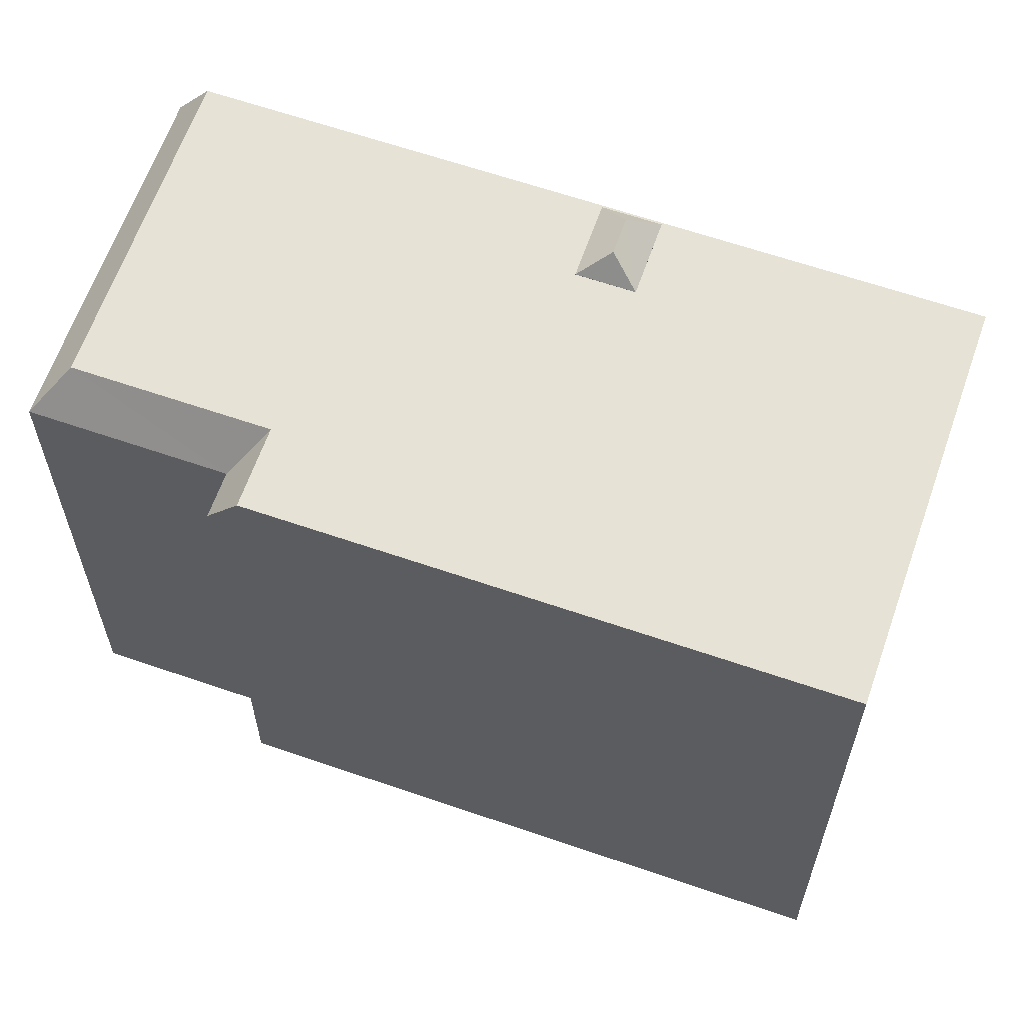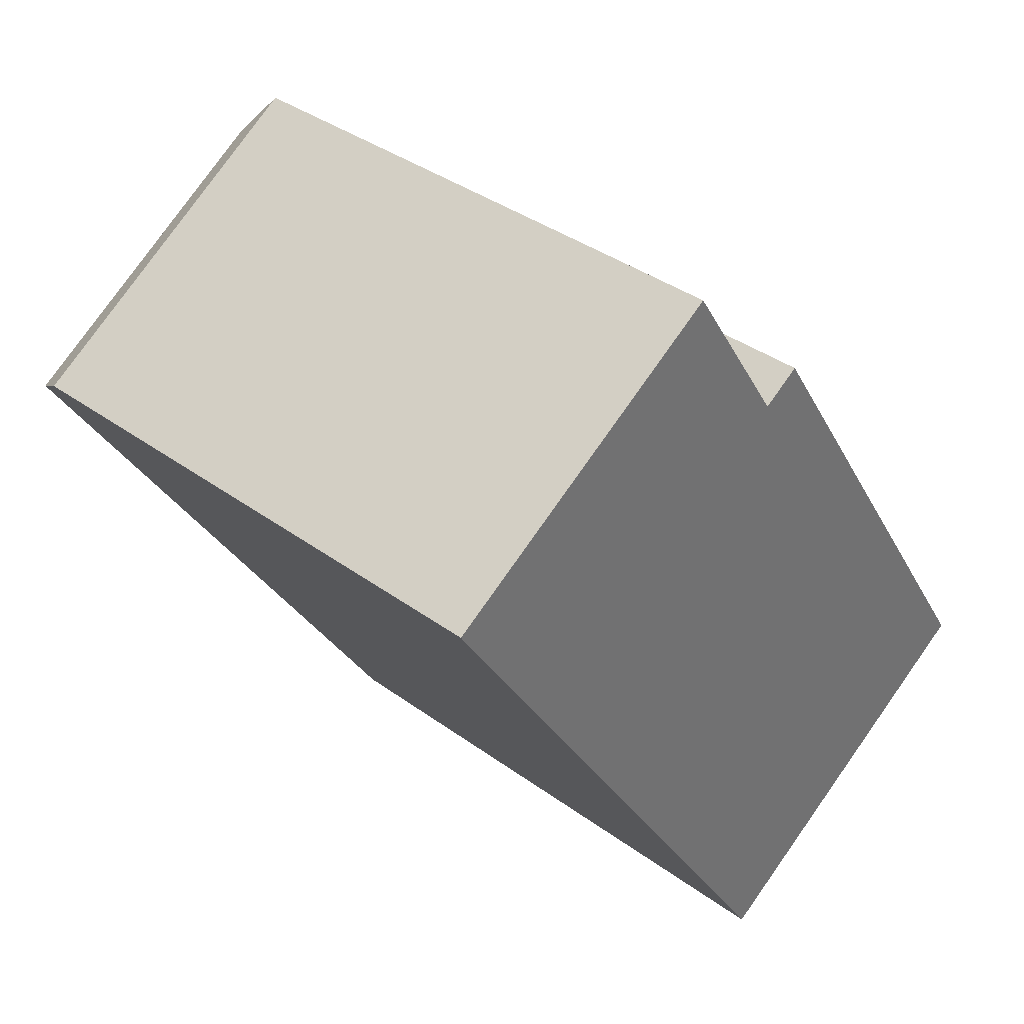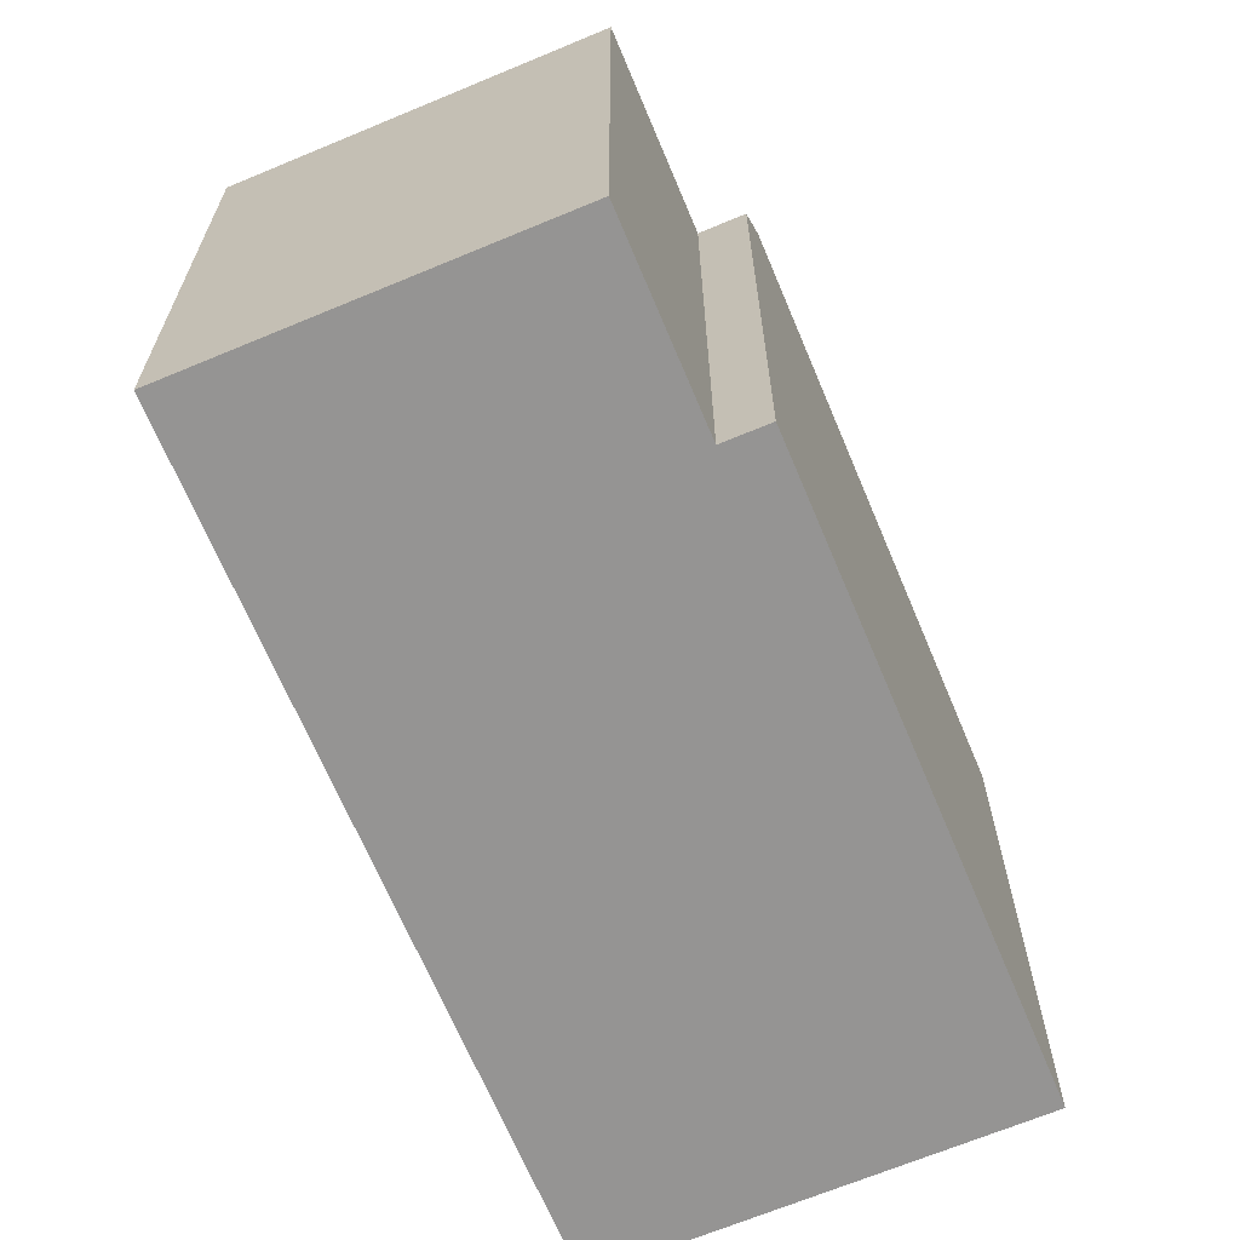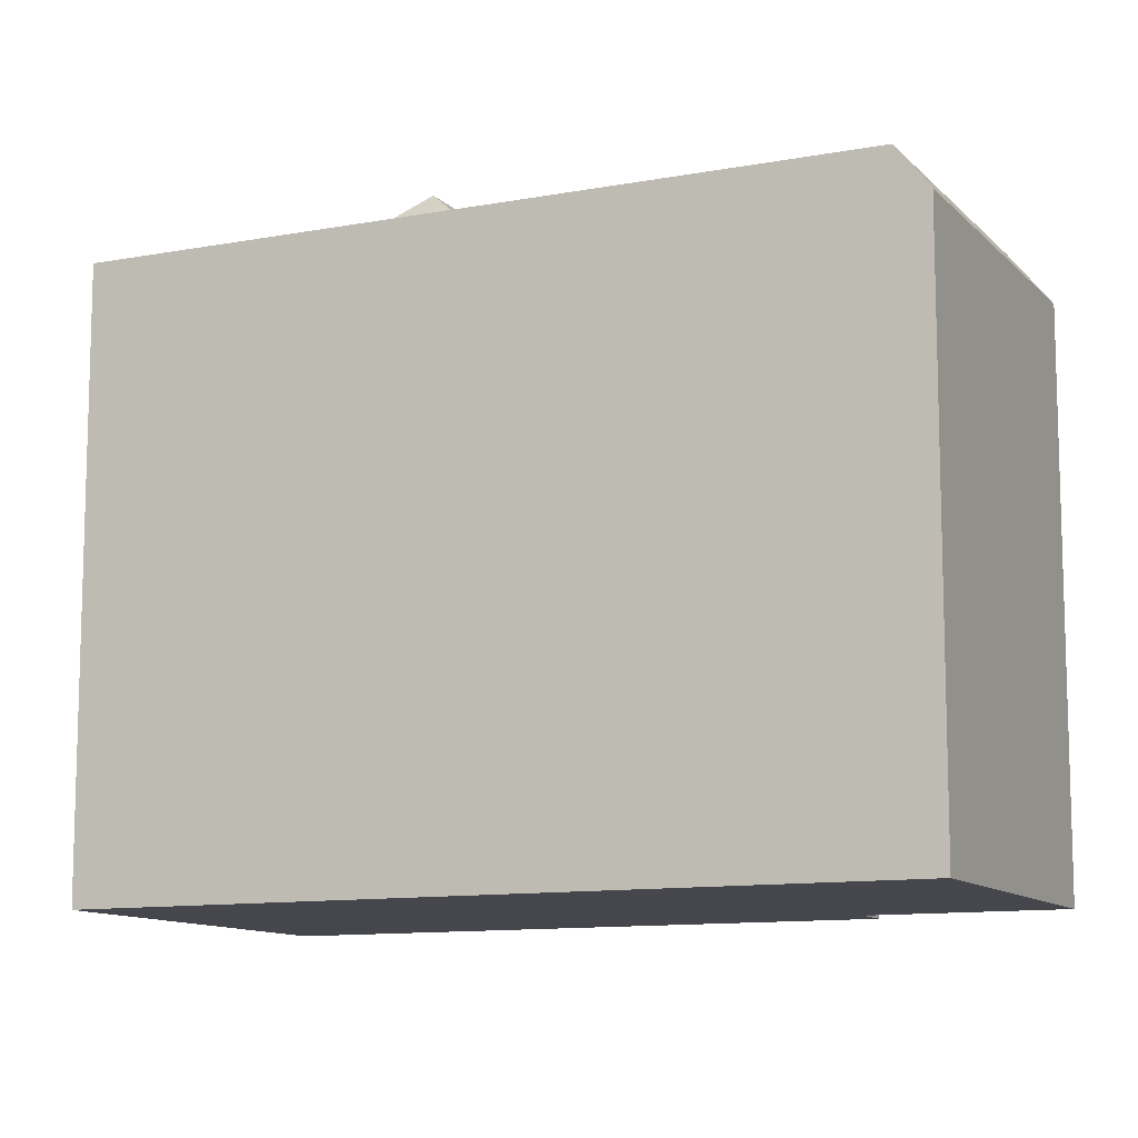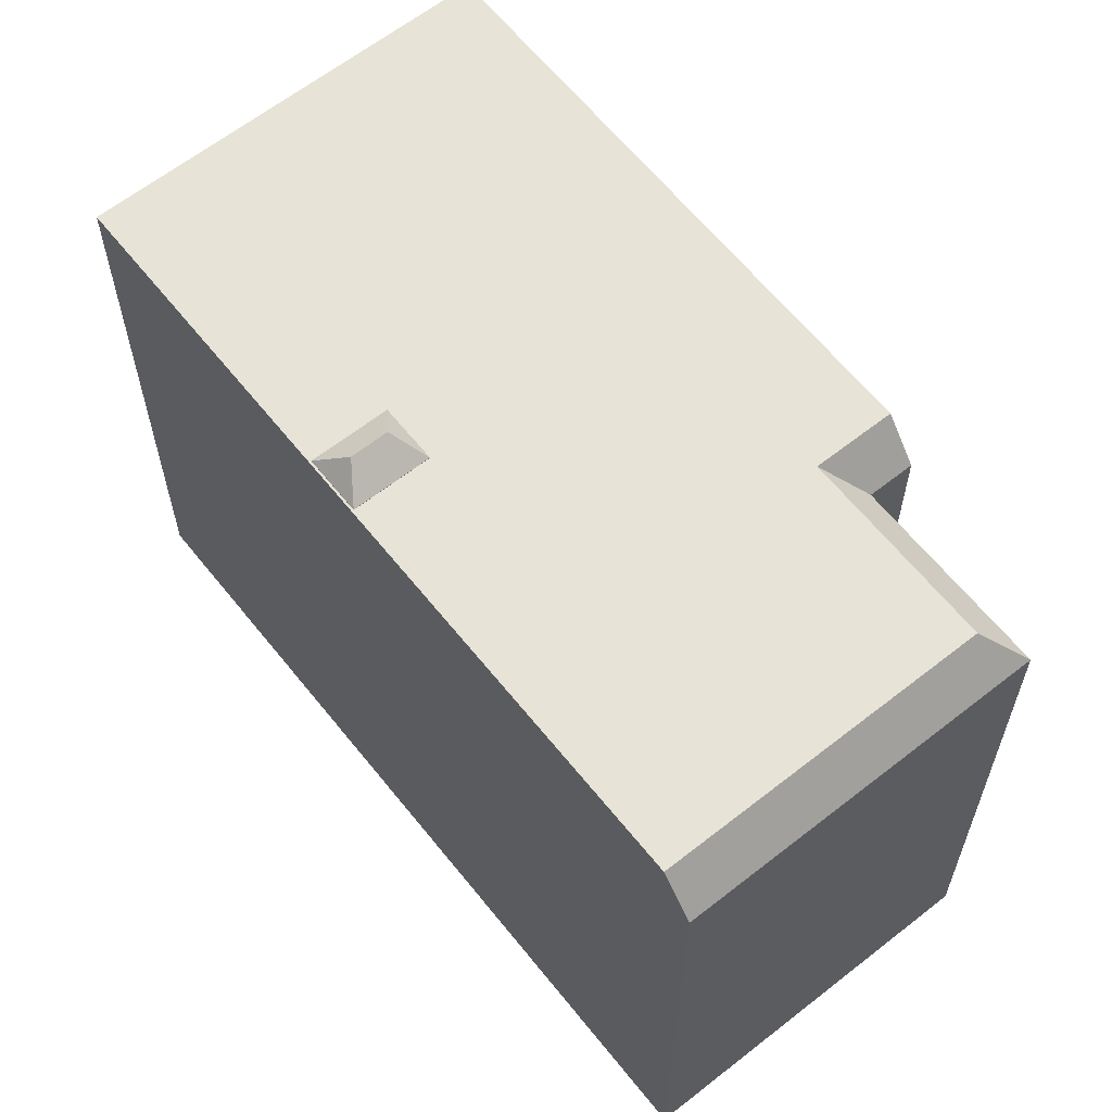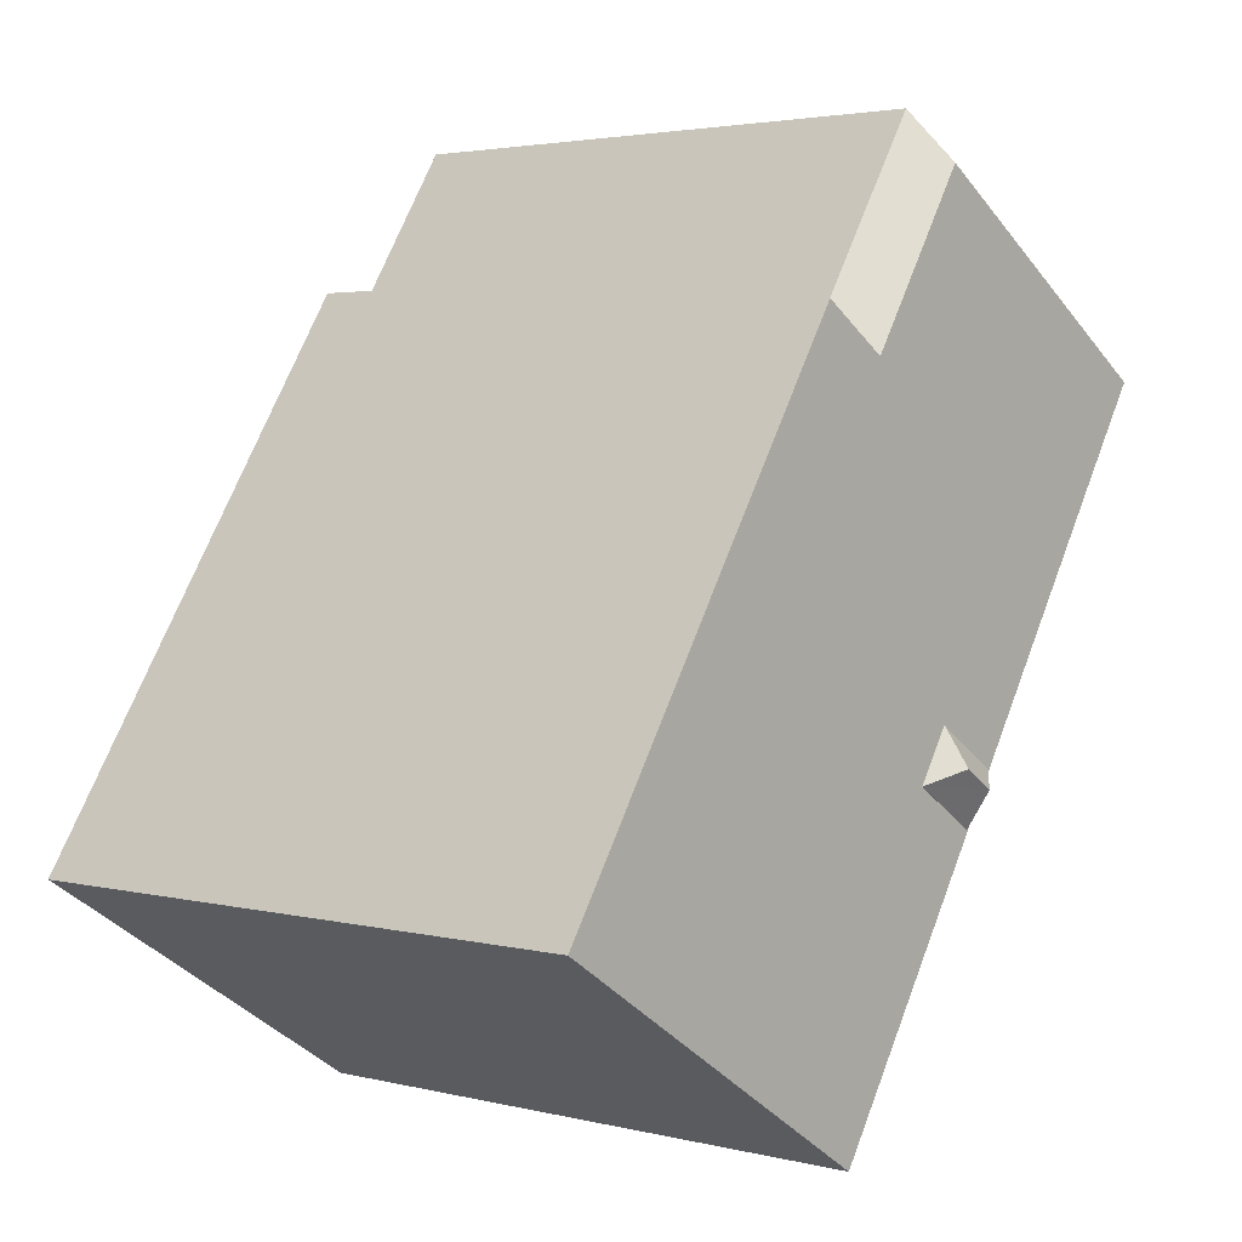
<metadata>
{"format":"obj","ext":"obj","renderer":"f3d","projection":"perspective","resolution":1024,"background":"white","views":[{"elev":63.1,"azim":76.4,"up":"+Y"},{"elev":37.0,"azim":-46.6,"up":"+Z"},{"elev":-67.2,"azim":-10.1,"up":"+Y"},{"elev":-11.0,"azim":-97.9,"up":"+Y"},{"elev":62.7,"azim":-71.4,"up":"+Y"},{"elev":3.0,"azim":130.7,"up":"+Z"}]}
</metadata>
<code>
v -7.253 4.747 4.439
v -1.603 4.747 8.084
v -1.823 5.529 7.204
v -7.253 4.747 4.439
v -1.823 5.529 7.204
v -7.185 4.906 4.333
v -7.185 4.906 4.333
v -1.823 5.529 7.204
v -6.917 5.529 3.918
v 0.1471 5.529 4.15
v 7.228 5.531 -4.042
v 0.8651 5.531 -8.146
v -6.917 5.529 3.918
v -2.837 5.53 -2.334
v 0.8651 5.531 -8.146
v -6.917 5.529 3.918
v -1.608 5.53 -1.541
v -2.837 5.53 -2.334
v -2.837 5.53 -2.334
v -2.245 5.53 -3.253
v 0.8651 5.531 -8.146
v -1.608 5.53 -1.541
v 0.1471 5.529 4.15
v -1.016 5.53 -2.46
v -6.917 5.529 3.918
v 0.1471 5.529 4.15
v -1.608 5.53 -1.541
v -2.245 5.53 -3.253
v -1.016 5.53 -2.46
v 0.8651 5.531 -8.146
v -1.016 5.53 -2.46
v 0.1471 5.529 4.15
v 0.8651 5.531 -8.146
v 0.1471 5.529 4.15
v 1.415 5.529 4.968
v 7.228 5.531 -4.042
v -6.917 5.529 3.918
v -1.823 5.529 7.204
v 0.1471 5.529 4.15
v -1.823 5.529 7.204
v -1.603 4.747 8.084
v 0.3691 4.74 5.027
v -1.823 5.529 7.204
v 0.3691 4.74 5.027
v 0.1471 5.529 4.15
v 0.3691 4.74 5.027
v 1.081 4.742 5.486
v 1.415 5.529 4.968
v 0.1471 5.529 4.15
v 0.3691 4.74 5.027
v 1.415 5.529 4.968
v -1.621 5.984 -2.204
v -1.608 5.536 -1.541
v -1.016 5.533 -2.46
v -2.245 5.536 -3.253
v -2.209 5.984 -2.582
v -1.016 5.533 -2.46
v -2.209 5.984 -2.582
v -1.621 5.984 -2.204
v -1.016 5.533 -2.46
v -2.209 5.984 -2.582
v -1.608 5.536 -1.541
v -1.621 5.984 -2.204
v -2.837 5.536 -2.334
v -1.608 5.536 -1.541
v -2.209 5.984 -2.582
v -2.837 5.536 -2.334
v -2.209 5.984 -2.582
v -2.245 5.536 -3.253
v -7.253 -5.508 4.439
v -7.253 4.747 4.439
v -7.185 -5.508 4.333
v -7.185 4.906 4.333
v -7.185 4.906 4.333
v -6.917 -5.508 3.918
v -7.185 -5.508 4.333
v -6.917 5.529 3.918
v -6.917 5.529 3.918
v -3.026 -5.508 -2.114
v -6.917 -5.508 3.918
v -3.026 -5.508 -2.114
v 0.8651 5.531 -8.146
v 0.8651 -5.508 -8.146
v -6.917 5.529 3.918
v 0.8651 5.531 -8.146
v -3.026 -5.508 -2.114
v -7.253 4.747 4.439
v -7.253 -5.508 4.439
v -1.603 -5.508 8.084
v -1.603 4.747 8.084
v 4.322 -5.508 0.4631
v 7.228 -5.508 -4.042
v 7.228 5.531 -4.042
v 1.415 5.529 4.968
v 1.415 -5.508 4.968
v 4.322 -5.508 0.4631
v 1.415 5.529 4.968
v 4.322 -5.508 0.4631
v 7.228 5.531 -4.042
v 1.081 4.742 5.486
v 1.081 -5.508 5.486
v 1.415 -5.508 4.968
v 1.415 5.529 4.968
v 0.8651 5.531 -8.146
v 4.047 -5.508 -6.094
v 0.8651 -5.508 -8.146
v 4.047 -5.508 -6.094
v 7.228 5.531 -4.042
v 7.228 -5.508 -4.042
v 0.8651 5.531 -8.146
v 7.228 5.531 -4.042
v 4.047 -5.508 -6.094
v 0.3691 -5.508 5.027
v 0.3691 4.74 5.027
v -1.603 -5.508 8.084
v -1.603 4.747 8.084
v 0.7251 -5.508 5.257
v 1.081 -5.508 5.486
v 1.081 4.742 5.486
v 0.3691 4.74 5.027
v 0.3691 -5.508 5.027
v 0.7251 -5.508 5.257
v 0.3691 4.74 5.027
v 0.7251 -5.508 5.257
v 1.081 4.742 5.486
v -1.608 5.536 -1.541
v -1.016 5.53 -2.46
v -1.016 5.533 -2.46
v -1.608 5.536 -1.541
v -1.608 5.53 -1.541
v -1.016 5.53 -2.46
v -2.245 5.536 -3.253
v -1.016 5.53 -2.46
v -2.245 5.53 -3.253
v -2.245 5.536 -3.253
v -1.016 5.533 -2.46
v -1.016 5.53 -2.46
v -2.837 5.53 -2.334
v -1.608 5.536 -1.541
v -2.837 5.536 -2.334
v -1.608 5.53 -1.541
v -2.837 5.536 -2.334
v -2.245 5.53 -3.253
v -2.837 5.53 -2.334
v -2.245 5.536 -3.253
v 4.047 -5.508 -6.094
v 7.228 -5.508 -4.042
v 4.322 -5.508 0.4631
v -7.253 -5.508 4.439
v -7.185 -5.508 4.333
v -1.603 -5.508 8.084
v -6.917 -5.508 3.918
v 0.3691 -5.508 5.027
v 1.415 -5.508 4.968
v -3.026 -5.508 -2.114
v 0.7251 -5.508 5.257
v 0.8651 -5.508 -8.146
v 1.081 -5.508 5.486
g CDNNDG02_0016560
f 1 2 3
f 4 5 6
f 7 8 9
f 10 11 12
f 13 14 15
f 16 17 18
f 19 20 21
f 22 23 24
f 25 26 27
f 28 29 30
f 31 32 33
f 34 35 36
f 37 38 39
f 40 41 42
f 43 44 45
f 46 47 48
f 49 50 51
f 52 53 54
f 55 56 57
f 58 59 60
f 61 62 63
f 64 65 66
f 67 68 69
f 70 71 72
f 72 71 73
f 74 75 76
f 75 74 77
f 78 79 80
f 81 82 83
f 84 85 86
f 87 88 89
f 90 87 89
f 91 92 93
f 94 95 96
f 97 98 99
f 100 101 102
f 102 103 100
f 104 105 106
f 107 108 109
f 110 111 112
f 113 114 115
f 115 114 116
f 117 118 119
f 120 121 122
f 123 124 125
f 126 127 128
f 129 130 131
f 132 133 134
f 135 136 137
f 138 139 140
f 138 141 139
f 142 143 144
f 142 145 143
f 146 147 148
f 149 150 151
f 150 152 151
f 153 148 154
f 152 155 153
f 152 153 151
f 153 154 156
f 155 148 153
f 155 157 146
f 156 154 158
f 155 146 148

</code>
